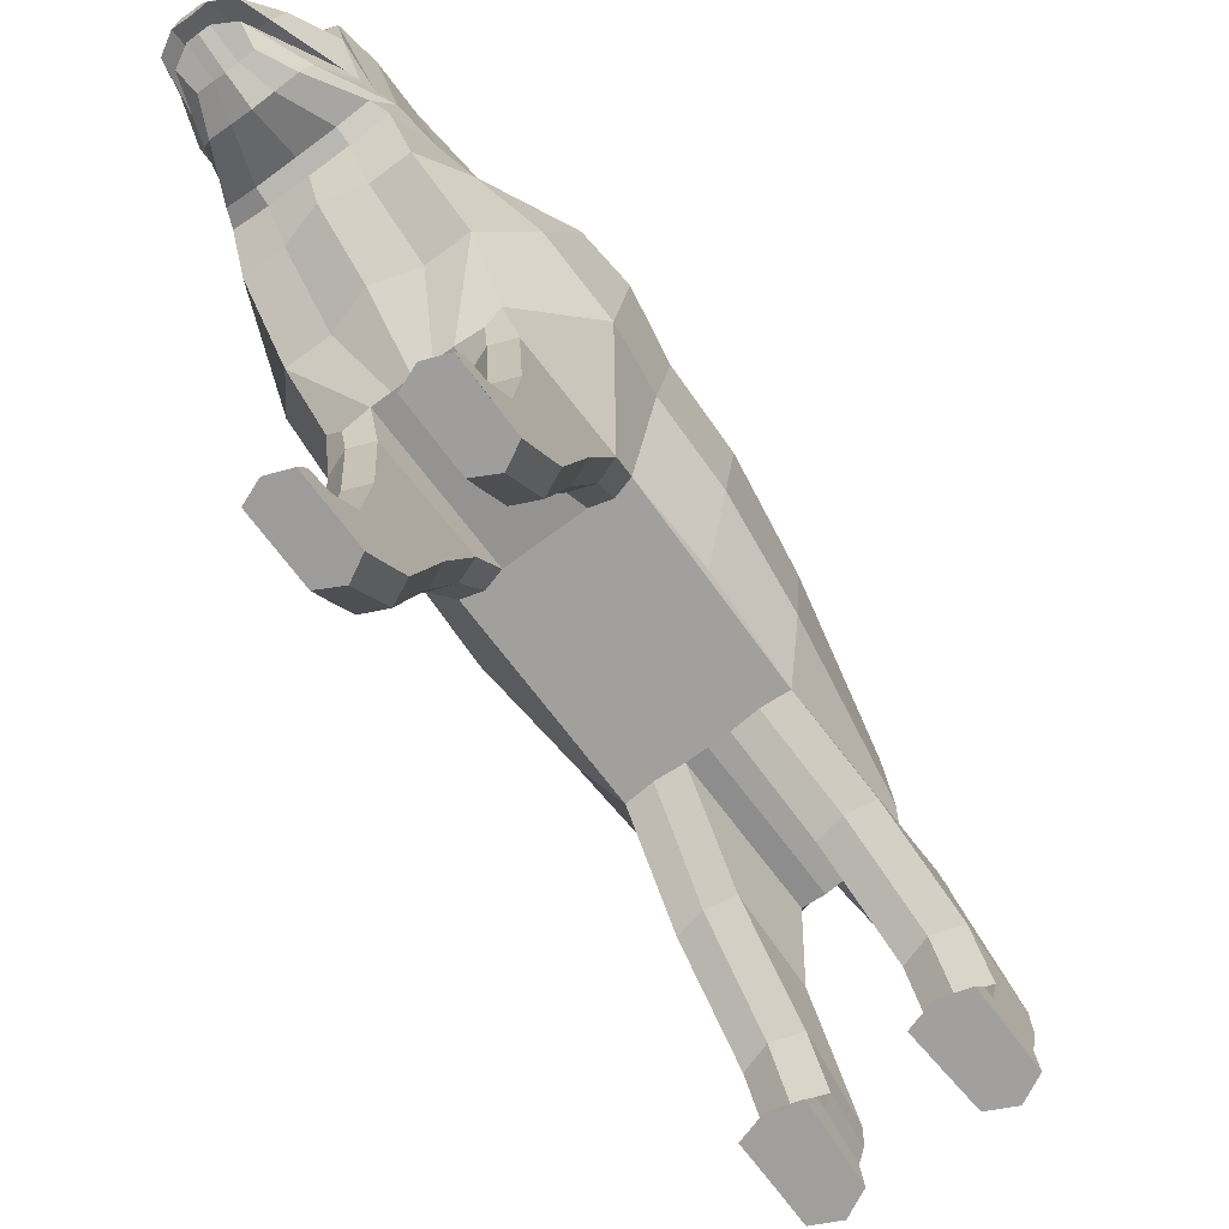
<metadata>
{"format":"obj","ext":"obj","renderer":"f3d","projection":"perspective","resolution":1024,"background":"white","views":[{"elev":-72.1,"azim":-143.5,"up":"+Y"}]}
</metadata>
<code>
v  0.07107 2.12 3.469
v  0.07107 2.187 3.55
v  0.1915 2.128 3.587
v  0.1908 2.061 3.506
v  0.1915 2.011 3.661
v  0.1908 1.943 3.58
v  0.07107 1.952 3.698
v  0.07107 1.885 3.617
v  0.07107 2.564 4.031
v  0.3295 2.416 4.055
v  0.3295 2.122 4.101
v  0.07107 1.974 4.124
v  0.4498 2.323 4.87
v  0.4498 2.758 4.826
v  0.4471 3.216 5.907
v  0.4471 2.796 6.017
v  0.07107 2.106 4.893
v  0.07107 2.976 4.804
v  0.07107 3.426 5.852
v  0.07107 2.586 6.072
v  0.204 3.359 7.006
v  0.07107 3.433 6.986
v  0.07107 3.136 7.064
v  0.204 3.211 7.045
v  -0.06185 3.359 7.006
v  -0.06185 3.211 7.045
v  1.257 -2.977 4.424
v  1.257 -2.977 5.011
v  1.257 -3.518 4.873
v  1.257 -3.518 4.286
v  1.257 -2.258 4.132
v  1.257 -2.561 4.995
v  1.257 -3.831 4.928
v  1.257 -3.831 4.341
v  1.257 -3.848 3.965
v  1.257 -3.526 4.149
v  1.167 -1.402 3.052
v  1.167 -1.256 3.982
v  0.995 -0.4806 2.06
v  0.9949 -0.4469 3.761
v  0.9949 0.2595 3.793
v  1.328 0.3495 1.767
v  1.355 1.796 1.868
v  0.9949 1.163 3.657
v  1.042 -0.3736 0.7408
v  1.476 0.4565 0.4474
v  1.473 0.5938 -0.6105
v  1.023 -0.5062 -0.3846
v  1.097 -0.9817 -0.7153
v  1.567 0.613 -1.389
v  1.097 -1.196 -2.085
v  1.031 -0.5459 -2.279
v  1.097 -2.08 -1.084
v  1.097 -2.294 -2.006
v  1.097 -3.407 -1.43
v  1.097 -3.318 -2.084
v  1.097 -3.808 -1.743
v  1.097 -3.719 -2.396
v  1.097 -4.038 -1.932
v  1.097 -4.049 -2.454
v  1.097 -4.074 -2.778
v  1.097 -3.797 -2.677
v  0.9981 2.667 2.187
v  0.9949 2.44 3.098
v  1.054 2.89 0.6647
v  1.563 1.824 0.5269
v  1.6 1.704 -0.5417
v  1.114 2.995 -0.4039
v  1.111 3.124 -1.881
v  1.66 1.906 -2.018
v  1.213 1.611 -3.061
v  1.003 3.14 -2.927
v  1.748 1.698 -1.377
v  1.197 2.978 -1.239
v  1.526 0.7578 -2.409
v  1.11 0.1487 -2.868
v  1.024 0.7229 -3.673
v  1.056 1.971 -3.441
v  0.8577 3.583 -3.623
v  0.9745 1.436 -3.999
v  0.8967 1.437 -4.196
v  0.9971 1.95 -3.967
v  0.8439 3.637 -4.258
v  0.8863 2.133 -4.183
v  0.7007 1.375 -4.75
v  0.8541 2.007 -4.346
v  0.5864 1.184 -4.791
v  0.399 1.15 -5.185
v  0.4416 1.202 -5.458
v  0.533 0.2595 4.073
v  0.533 1.006 3.926
v  0.07107 0.8495 3.894
v  0.07107 0.2595 4.052
v  0.9537 -3.518 5.024
v  0.9537 -2.977 5.162
v  0.6508 -2.977 5.011
v  0.6508 -3.518 4.873
v  0.8638 -1.256 4.237
v  0.668 -0.373 3.985
v  0.3411 -0.2991 3.906
v  0.5609 -1.256 4.19
v  0.9537 -2.561 5.171
v  0.6508 -2.561 5.045
v  0.9537 -3.831 5.079
v  0.6508 -3.831 4.928
v  0.6581 -0.4806 2.034
v  0.8299 -1.402 2.988
v  0.493 -1.402 3.052
v  0.3212 -0.4806 2.06
v  0.9198 -2.258 4.026
v  0.9198 -2.977 4.307
v  0.5829 -2.977 4.424
v  0.5829 -2.258 4.132
v  0.9198 -3.518 4.174
v  0.9198 -3.526 4.042
v  0.5829 -3.526 4.149
v  0.5829 -3.518 4.286
v  0.9198 -3.848 3.865
v  0.5829 -3.848 3.965
v  0.8279 -3.407 -1.304
v  0.8279 -2.08 -0.9714
v  0.5588 -2.08 -1.084
v  0.5588 -3.407 -1.43
v  0.8279 -3.719 -2.501
v  0.8279 -3.797 -2.781
v  0.5588 -3.797 -2.677
v  0.5588 -3.719 -2.396
v  0.8279 -2.294 -2.11
v  0.8279 -3.318 -2.188
v  0.5588 -3.318 -2.084
v  0.5588 -2.294 -2.006
v  0.8279 -4.074 -2.883
v  0.5588 -4.074 -2.778
v  0.8279 -3.808 -1.605
v  0.5588 -3.808 -1.743
v  0.8279 -1.196 -2.189
v  0.5588 -1.196 -2.085
v  0.8447 -0.7889 -2.264
v  0.5246 -0.7418 -2.279
v  0.8279 -4.038 -1.786
v  0.5588 -4.038 -1.932
v  0.8279 -0.9817 -0.6172
v  0.5588 -0.9817 -0.7153
v  0.7818 -0.5062 -0.3166
v  0.5406 -0.5062 -0.3846
v  0.07107 -0.3504 3.906
v  0.07107 -0.4806 2.06
v  0.212 1.131 -5.185
v  0.3173 1.083 -4.791
v  0.07107 1.014 -4.791
v  0.07107 1.085 -5.185
v  0.591 3.28 -1.881
v  0.5369 3.287 -2.927
v  0.07107 3.435 -2.927
v  0.07107 3.31 -1.881
v  0.5346 2.914 2.096
v  0.5627 3.082 0.6647
v  0.07107 3.142 0.6647
v  0.07107 3.053 2.005
v  0.5474 0.7229 -3.673
v  0.5904 0.1487 -2.868
v  0.07107 0.1487 -3.034
v  0.07107 0.7229 -3.81
v  0.1867 1.628 -5.772
v  0.2789 1.415 -5.758
v  0.07107 1.415 -5.749
v  0.07107 1.578 -5.772
v  0.533 3.648 -3.623
v  0.07107 3.713 -3.623
v  0.202 1.202 -5.594
v  0.07107 1.202 -5.594
v  0.533 3.74 -4.258
v  0.4523 3.23 -4.793
v  0.07107 3.317 -4.793
v  0.07107 3.842 -4.258
v  0.5337 1.292 -4.196
v  0.5381 1.237 -3.999
v  0.07107 1.237 -3.999
v  0.07107 1.292 -4.196
v  -0.3916 1.292 -4.196
v  -0.396 1.237 -3.999
v  0.35 2.322 -5.053
v  0.07107 2.459 -5.093
v  0.533 2.607 3.108
v  0.07107 2.775 3.118
v  0.6341 3.201 -1.239
v  0.07107 3.279 -1.239
v  0.2979 -0.7418 -2.279
v  0.07107 -0.7418 -2.279
v  0.07107 1.708 -5.685
v  0.5926 3.131 -0.4039
v  0.07107 3.115 -0.4039
v  0.07107 1.216 3.894
v  0.533 1.189 3.775
v  0.1847 1.902 3.52
v  0.07107 1.836 3.585
v  0.07107 2.148 3.43
v  0.2056 2.022 3.458
v  0.07107 -0.4928 0.8905
v  0.4296 -0.4932 0.8517
v  0.07107 -0.5062 -0.3846
v  0.2748 -0.5062 -0.3846
v  -0.179 -0.4806 2.06
v  -0.2875 -0.4932 0.8517
v  -0.1327 -0.5062 -0.3846
v  -0.3984 -0.5062 -0.3846
v  0.7196 -0.4936 0.8419
v  1.01 -0.4939 0.789
v  0.9183 2.248 -4.713
v  0.6998 1.994 -5.229
v  0.4523 1.639 -5.652
v  0.6258 2.831 -4.878
v  0.7296 2.7 -4.855
v  0.6126 2.596 -4.917
v  0.5088 2.727 -4.94
v  0.8336 3.143 -4.793
v  0.5174 1.423 -5.616
v  0.575 1.468 -5.11
v  0.6033 1.573 -5.288
v  0.8116 1.939 -4.495
v  -0.1557 -0.7418 -2.279
v  -0.3825 -0.7418 -2.279
v  0.07107 1.695 -5.346
v  0.3142 1.721 -5.293
v  0.4324 1.939 -4.479
v  0.07107 1.939 -4.463
v  0.07107 1.322 -5.203
v  0.2383 1.324 -5.202
v  -0.0486 2.061 3.506
v  -0.04931 2.128 3.587
v  -0.0486 1.943 3.58
v  -0.04931 2.011 3.661
v  -0.1874 2.416 4.055
v  -0.1874 2.122 4.101
v  -0.3077 2.323 4.87
v  -0.3049 2.796 6.017
v  -0.3049 3.216 5.907
v  -0.3077 2.758 4.826
v  -1.114 -2.977 4.424
v  -1.114 -3.518 4.286
v  -1.114 -3.518 4.873
v  -1.114 -2.977 5.011
v  -1.114 -2.258 4.132
v  -1.114 -3.831 4.341
v  -1.114 -3.831 4.928
v  -1.114 -3.526 4.149
v  -1.114 -3.848 3.965
v  -1.114 -2.561 4.995
v  -1.025 -1.256 3.982
v  -1.025 -1.402 3.052
v  -0.8528 -0.4469 3.761
v  -0.8528 -0.4806 2.06
v  -0.8528 0.2595 3.793
v  -0.8528 1.163 3.657
v  -1.213 1.796 1.868
v  -1.186 0.3495 1.767
v  -1.334 0.4565 0.4474
v  -0.8994 -0.3736 0.7408
v  -1.331 0.5938 -0.6105
v  -1.425 0.613 -1.389
v  -0.9548 -0.9817 -0.7153
v  -0.8809 -0.5062 -0.3846
v  -0.889 -0.5459 -2.279
v  -0.9548 -1.196 -2.085
v  -0.9548 -2.294 -2.006
v  -0.9548 -2.08 -1.084
v  -0.9548 -3.318 -2.084
v  -0.9548 -3.407 -1.43
v  -0.9548 -3.719 -2.396
v  -0.9548 -3.808 -1.743
v  -0.9548 -4.049 -2.454
v  -0.9548 -4.038 -1.932
v  -0.9548 -3.797 -2.677
v  -0.9548 -4.074 -2.778
v  -0.8528 2.44 3.098
v  -0.856 2.667 2.187
v  -0.9122 2.89 0.6647
v  -0.9721 2.995 -0.4039
v  -1.458 1.704 -0.5417
v  -1.421 1.824 0.5269
v  -0.9689 3.124 -1.881
v  -0.8606 3.14 -2.927
v  -1.071 1.611 -3.061
v  -1.517 1.906 -2.018
v  -1.055 2.978 -1.239
v  -1.606 1.698 -1.377
v  -1.384 0.7578 -2.409
v  -0.8815 0.7229 -3.673
v  -0.9677 0.1487 -2.868
v  -0.7155 3.583 -3.623
v  -0.9143 1.971 -3.441
v  -0.8549 1.95 -3.967
v  -0.7546 1.437 -4.196
v  -0.8323 1.436 -3.999
v  -0.7018 3.637 -4.258
v  -0.7441 2.133 -4.183
v  -0.7119 2.007 -4.346
v  -0.5585 1.375 -4.75
v  -0.4443 1.184 -4.791
v  -0.2995 1.202 -5.458
v  -0.2568 1.15 -5.185
v  -0.3908 0.2595 4.073
v  -0.3908 1.006 3.926
v  -0.8115 -3.518 5.024
v  -0.5086 -3.518 4.873
v  -0.5086 -2.977 5.011
v  -0.8115 -2.977 5.162
v  -0.7217 -1.256 4.237
v  -0.4187 -1.256 4.19
v  -0.199 -0.2991 3.906
v  -0.5259 -0.373 3.985
v  -0.5086 -2.561 5.045
v  -0.8115 -2.561 5.171
v  -0.8115 -3.831 5.079
v  -0.5086 -3.831 4.928
v  -0.5159 -0.4806 2.034
v  -0.3508 -1.402 3.052
v  -0.6877 -1.402 2.988
v  -0.7776 -2.258 4.026
v  -0.4407 -2.258 4.132
v  -0.4407 -2.977 4.424
v  -0.7776 -2.977 4.307
v  -0.7776 -3.518 4.174
v  -0.4407 -3.518 4.286
v  -0.4407 -3.526 4.149
v  -0.7776 -3.526 4.042
v  -0.4407 -3.848 3.965
v  -0.7776 -3.848 3.865
v  -0.6857 -3.407 -1.304
v  -0.4167 -3.407 -1.43
v  -0.4167 -2.08 -1.084
v  -0.6857 -2.08 -0.9714
v  -0.6857 -3.719 -2.501
v  -0.4167 -3.719 -2.396
v  -0.4167 -3.797 -2.677
v  -0.6857 -3.797 -2.781
v  -0.6857 -2.294 -2.11
v  -0.4167 -2.294 -2.006
v  -0.4167 -3.318 -2.084
v  -0.6857 -3.318 -2.188
v  -0.4167 -4.074 -2.778
v  -0.6857 -4.074 -2.883
v  -0.6857 -3.808 -1.605
v  -0.4167 -3.808 -1.743
v  -0.6857 -1.196 -2.189
v  -0.4167 -1.196 -2.085
v  -0.7025 -0.7889 -2.264
v  -0.6857 -4.038 -1.786
v  -0.4167 -4.038 -1.932
v  -0.4167 -0.9817 -0.7153
v  -0.6857 -0.9817 -0.6172
v  -0.6397 -0.5062 -0.3166
v  -0.06988 1.131 -5.185
v  -0.1751 1.083 -4.791
v  -0.4489 3.28 -1.881
v  -0.3948 3.287 -2.927
v  -0.3925 2.914 2.096
v  -0.4206 3.082 0.6647
v  -0.4052 0.7229 -3.673
v  -0.4483 0.1487 -2.868
v  -0.04455 1.628 -5.772
v  -0.1367 1.415 -5.758
v  -0.3908 3.648 -3.623
v  -0.05988 1.202 -5.594
v  -0.3908 3.74 -4.258
v  -0.3102 3.23 -4.793
v  -0.2078 2.322 -5.053
v  -0.3908 2.607 3.108
v  -0.4919 3.201 -1.239
v  -0.4505 3.131 -0.4039
v  -0.3908 1.189 3.775
v  -0.06345 2.022 3.458
v  -0.04259 1.902 3.52
v  -0.8674 -0.4939 0.789
v  -0.5775 -0.4936 0.8419
v  -0.5577 1.994 -5.229
v  -0.7761 2.248 -4.713
v  -0.3101 1.639 -5.652
v  -0.4836 2.831 -4.878
v  -0.3666 2.727 -4.94
v  -0.4705 2.596 -4.917
v  -0.5875 2.7 -4.855
v  -0.6915 3.143 -4.793
v  -0.3752 1.423 -5.616
v  -0.4328 1.468 -5.11
v  -0.4611 1.573 -5.288
v  -0.6694 1.939 -4.495
v  -0.2903 1.939 -4.479
v  -0.172 1.721 -5.293
v  -0.09615 1.324 -5.202
g Cylinder.001_Cylinder.001
f 1 2 3
f 1 3 4
f 4 3 5
f 4 5 6
f 6 5 7
f 6 7 8
f 3 2 9
f 3 9 10
f 5 3 10
f 5 10 11
f 7 5 11
f 7 11 12
f 13 14 15
f 13 15 16
f 12 11 13
f 12 13 17
f 11 10 14
f 11 14 13
f 10 9 18
f 10 18 14
f 14 18 19
f 14 19 15
f 17 13 16
f 17 16 20
f 21 22 23
f 21 23 24
f 25 23 22
f 25 26 23
f 20 16 24
f 20 24 23
f 16 15 21
f 16 21 24
f 15 19 22
f 15 22 21
f 27 28 29
f 27 29 30
f 28 27 31
f 28 31 32
f 30 29 33
f 30 33 34
f 30 34 35
f 30 35 36
f 32 31 37
f 32 37 38
f 38 37 39
f 38 39 40
f 41 42 43
f 41 43 44
f 40 39 42
f 40 42 41
f 42 39 45
f 42 45 46
f 47 48 49
f 47 49 50
f 46 45 48
f 46 48 47
f 50 49 51
f 50 51 52
f 51 49 53
f 51 53 54
f 54 53 55
f 54 55 56
f 56 55 57
f 56 57 58
f 58 57 59
f 58 59 60
f 58 60 61
f 58 61 62
f 44 43 63
f 44 63 64
f 65 66 67
f 65 67 68
f 69 70 71
f 69 71 72
f 63 43 66
f 63 66 65
f 43 42 46
f 43 46 66
f 68 67 73
f 68 73 74
f 47 67 66
f 47 66 46
f 50 73 67
f 50 67 47
f 74 73 70
f 74 70 69
f 75 76 77
f 75 77 71
f 50 52 76
f 50 76 75
f 50 75 70
f 50 70 73
f 70 75 71
f 72 71 78
f 72 78 79
f 78 80 81
f 78 81 82
f 71 77 80
f 71 80 78
f 79 78 82
f 79 82 83
f 84 85 86
f 82 85 84
f 82 81 87
f 82 87 85
f 85 87 88
f 85 88 89
f 90 91 92
f 90 92 93
f 94 95 96
f 94 96 97
f 98 99 100
f 98 100 101
f 95 102 103
f 95 103 96
f 99 90 93
f 99 93 100
f 102 98 101
f 102 101 103
f 104 94 97
f 104 97 105
f 106 107 108
f 106 108 109
f 110 111 112
f 110 112 113
f 114 115 116
f 114 116 117
f 111 114 117
f 111 117 112
f 115 118 119
f 115 119 116
f 107 110 113
f 107 113 108
f 34 33 104
f 34 104 105
f 34 105 119
f 34 119 118
f 118 35 34
f 105 97 117
f 105 117 116
f 116 119 105
f 120 121 122
f 120 122 123
f 124 125 126
f 124 126 127
f 128 129 130
f 128 130 131
f 125 132 133
f 125 133 126
f 134 120 123
f 134 123 135
f 129 124 127
f 129 127 130
f 136 128 131
f 136 131 137
f 138 136 137
f 138 137 139
f 140 134 135
f 140 135 141
f 121 142 143
f 121 143 122
f 142 144 145
f 142 145 143
f 145 139 137
f 145 137 143
f 122 143 137
f 122 137 131
f 130 123 122
f 130 122 131
f 130 127 135
f 130 135 123
f 141 135 127
f 141 127 126
f 126 133 141
f 59 140 141
f 59 141 133
f 59 133 132
f 59 132 61
f 97 96 112
f 97 112 117
f 103 113 112
f 103 112 96
f 103 101 108
f 103 108 113
f 100 109 108
f 100 108 101
f 109 100 146
f 109 146 147
f 52 138 139
f 52 139 76
f 148 149 150
f 148 150 151
f 152 153 154
f 152 154 155
f 156 157 158
f 156 158 159
f 160 161 162
f 160 162 163
f 164 165 166
f 164 166 167
f 153 168 169
f 153 169 154
f 170 148 151
f 170 151 171
f 172 173 174
f 172 174 175
f 176 177 178
f 176 178 179
f 180 179 178
f 180 178 181
f 177 160 163
f 177 163 178
f 173 182 183
f 173 183 174
f 184 156 159
f 184 159 185
f 186 152 155
f 186 155 187
f 168 172 175
f 168 175 169
f 161 188 189
f 161 189 162
f 164 167 190
f 191 186 187
f 191 187 192
f 157 191 192
f 157 192 158
f 193 194 184
f 195 196 193
f 184 195 193
f 184 185 197
f 184 197 198
f 184 198 195
f 149 176 179
f 149 179 150
f 193 92 91
f 93 146 100
f 199 200 109
f 199 109 147
f 199 201 202
f 199 202 145
f 145 200 199
f 199 147 203
f 199 203 204
f 205 201 199
f 205 199 204
f 204 206 205
f 106 207 208
f 106 208 39
f 45 39 208
f 48 45 208
f 207 144 48
f 207 48 208
f 33 29 94
f 33 94 104
f 32 38 98
f 32 98 102
f 40 41 90
f 40 90 99
f 28 32 102
f 28 102 95
f 38 40 99
f 38 99 98
f 29 28 95
f 29 95 94
f 41 44 91
f 41 91 90
f 44 194 193
f 44 193 91
f 52 51 136
f 52 136 138
f 51 54 128
f 51 128 136
f 56 58 124
f 56 124 129
f 62 61 132
f 62 132 125
f 54 56 129
f 54 129 128
f 58 62 125
f 58 125 124
f 200 145 144
f 200 144 207
f 109 200 207
f 109 207 106
f 49 48 144
f 49 144 142
f 53 49 142
f 53 142 121
f 59 57 134
f 59 134 140
f 57 55 120
f 57 120 134
f 55 53 121
f 55 121 120
f 37 31 110
f 37 110 107
f 36 35 118
f 36 118 115
f 27 30 114
f 27 114 111
f 30 36 115
f 30 115 114
f 31 27 111
f 31 111 110
f 39 37 107
f 39 107 106
f 87 81 176
f 87 176 149
f 44 64 184
f 44 184 194
f 65 68 191
f 65 191 157
f 68 74 186
f 68 186 191
f 182 209 210
f 182 210 211
f 211 164 182
f 76 139 188
f 76 188 161
f 79 83 172
f 79 172 168
f 74 69 152
f 74 152 186
f 64 63 156
f 64 156 184
f 212 213 214
f 212 214 215
f 80 77 160
f 80 160 177
f 81 80 177
f 81 177 176
f 83 216 173
f 83 173 172
f 89 88 148
f 89 148 170
f 72 79 168
f 72 168 153
f 211 217 165
f 211 165 164
f 77 76 161
f 77 161 160
f 63 65 157
f 63 157 156
f 69 72 153
f 69 153 152
f 88 87 149
f 88 149 148
f 85 89 218
f 210 219 217
f 210 217 211
f 86 220 209
f 216 84 209
f 189 188 202
f 189 202 201
f 189 201 205
f 189 205 221
f 145 202 188
f 145 188 139
f 206 222 221
f 206 221 205
f 223 224 225
f 223 225 226
f 195 198 4
f 195 4 6
f 198 197 1
f 198 1 4
f 6 8 196
f 6 196 195
f 170 171 227
f 170 227 228
f 83 82 84
f 83 84 216
f 209 84 86
f 224 219 220
f 224 220 225
f 89 170 228
f 89 228 218
f 166 165 224
f 166 224 223
f 165 217 219
f 165 219 224
f 228 227 226
f 228 226 225
f 218 228 225
f 218 225 220
f 209 220 219
f 209 219 210
f 86 85 218
f 86 218 220
f 182 164 190
f 182 190 183
f 173 216 212
f 173 212 215
f 173 215 182
f 215 214 182
f 213 212 216
f 216 209 213
f 209 214 213
f 209 182 214
f 1 229 230
f 1 230 2
f 229 231 232
f 229 232 230
f 231 8 7
f 231 7 232
f 230 233 9
f 230 9 2
f 232 234 233
f 232 233 230
f 7 12 234
f 7 234 232
f 235 236 237
f 235 237 238
f 12 17 235
f 12 235 234
f 234 235 238
f 234 238 233
f 233 238 18
f 233 18 9
f 238 237 19
f 238 19 18
f 17 20 236
f 17 236 235
f 20 23 26
f 20 26 236
f 236 26 25
f 236 25 237
f 237 25 22
f 237 22 19
f 239 240 241
f 239 241 242
f 242 243 239
f 240 244 245
f 240 245 241
f 240 246 247
f 240 247 244
f 242 248 243
f 248 249 250
f 248 250 243
f 249 251 252
f 249 252 250
f 253 254 255
f 253 255 256
f 251 253 256
f 251 256 252
f 256 257 258
f 256 258 252
f 259 260 261
f 259 261 262
f 257 259 262
f 257 262 258
f 260 263 264
f 260 264 261
f 264 265 266
f 264 266 261
f 265 267 268
f 265 268 266
f 267 269 270
f 267 270 268
f 269 271 272
f 269 272 270
f 269 273 274
f 269 274 271
f 254 275 276
f 254 276 255
f 277 278 279
f 277 279 280
f 281 282 283
f 281 283 284
f 276 277 280
f 276 280 255
f 255 280 257
f 255 257 256
f 278 285 286
f 278 286 279
f 259 257 280
f 259 280 279
f 260 259 279
f 260 279 286
f 285 281 284
f 285 284 286
f 287 283 288
f 287 288 289
f 260 287 289
f 260 289 263
f 260 286 284
f 260 284 287
f 284 283 287
f 282 290 291
f 282 291 283
f 291 292 293
f 291 293 294
f 283 291 294
f 283 294 288
f 290 295 292
f 290 292 291
f 296 297 298
f 292 296 298
f 292 298 299
f 292 299 293
f 298 300 301
f 298 301 299
f 302 93 92
f 302 92 303
f 304 305 306
f 304 306 307
f 308 309 310
f 308 310 311
f 307 306 312
f 307 312 313
f 311 310 93
f 311 93 302
f 313 312 309
f 313 309 308
f 314 315 305
f 314 305 304
f 316 203 317
f 316 317 318
f 319 320 321
f 319 321 322
f 323 324 325
f 323 325 326
f 322 321 324
f 322 324 323
f 326 325 327
f 326 327 328
f 318 317 320
f 318 320 319
f 314 245 244
f 314 244 247
f 314 247 328
f 314 328 327
f 327 315 314
f 324 305 315
f 324 315 327
f 327 325 324
f 329 330 331
f 329 331 332
f 333 334 335
f 333 335 336
f 337 338 339
f 337 339 340
f 336 335 341
f 336 341 342
f 343 344 330
f 343 330 329
f 340 339 334
f 340 334 333
f 345 346 338
f 345 338 337
f 347 222 346
f 347 346 345
f 348 349 344
f 348 344 343
f 332 331 350
f 332 350 351
f 351 350 206
f 351 206 352
f 206 350 346
f 206 346 222
f 331 338 346
f 331 346 350
f 339 338 331
f 339 331 330
f 339 330 344
f 339 344 334
f 334 344 349
f 334 349 341
f 341 335 334
f 274 342 341
f 274 341 349
f 274 349 348
f 274 348 272
f 305 324 321
f 305 321 306
f 312 306 321
f 312 321 320
f 312 320 317
f 312 317 309
f 310 309 317
f 310 317 203
f 203 147 146
f 203 146 310
f 263 289 222
f 263 222 347
f 353 151 150
f 353 150 354
f 355 155 154
f 355 154 356
f 357 159 158
f 357 158 358
f 359 163 162
f 359 162 360
f 361 167 166
f 361 166 362
f 356 154 169
f 356 169 363
f 364 171 151
f 364 151 353
f 365 175 174
f 365 174 366
f 181 178 163
f 181 163 359
f 366 174 183
f 366 183 367
f 368 185 159
f 368 159 357
f 369 187 155
f 369 155 355
f 363 169 175
f 363 175 365
f 360 162 189
f 360 189 221
f 361 190 167
f 370 192 187
f 370 187 369
f 358 158 192
f 358 192 370
f 368 371 193
f 372 185 368
f 193 372 368
f 193 196 373
f 193 373 372
f 372 197 185
f 354 150 179
f 354 179 180
f 193 303 92
f 93 310 146
f 316 252 374
f 316 374 375
f 258 374 252
f 262 374 258
f 375 374 262
f 375 262 352
f 245 314 304
f 245 304 241
f 248 313 308
f 248 308 249
f 251 311 302
f 251 302 253
f 242 307 313
f 242 313 248
f 249 308 311
f 249 311 251
f 241 304 307
f 241 307 242
f 253 302 303
f 253 303 254
f 254 303 193
f 254 193 371
f 263 347 345
f 263 345 264
f 264 345 337
f 264 337 265
f 267 340 333
f 267 333 269
f 273 336 342
f 273 342 274
f 265 337 340
f 265 340 267
f 269 333 336
f 269 336 273
f 204 375 352
f 204 352 206
f 203 316 375
f 203 375 204
f 261 351 352
f 261 352 262
f 266 332 351
f 266 351 261
f 272 348 343
f 272 343 270
f 270 343 329
f 270 329 268
f 268 329 332
f 268 332 266
f 250 318 319
f 250 319 243
f 246 326 328
f 246 328 247
f 239 322 323
f 239 323 240
f 240 323 326
f 240 326 246
f 243 319 322
f 243 322 239
f 252 316 318
f 252 318 250
f 299 354 180
f 299 180 293
f 254 371 368
f 254 368 275
f 277 358 370
f 277 370 278
f 278 370 369
f 278 369 285
f 376 377 367
f 376 367 361
f 361 378 376
f 289 360 221
f 289 221 222
f 290 363 365
f 290 365 295
f 285 369 355
f 285 355 281
f 275 368 357
f 275 357 276
f 379 380 381
f 379 381 382
f 294 181 359
f 294 359 288
f 293 180 181
f 293 181 294
f 295 365 366
f 295 366 383
f 300 364 353
f 300 353 301
f 282 356 363
f 282 363 290
f 378 361 362
f 378 362 384
f 288 359 360
f 288 360 289
f 276 357 358
f 276 358 277
f 281 355 356
f 281 356 282
f 301 353 354
f 301 354 299
f 298 385 300
f 376 378 384
f 376 384 386
f 297 377 387
f 383 377 296
f 223 226 388
f 223 388 389
f 373 231 229
f 373 229 372
f 372 229 1
f 372 1 197
f 231 373 196
f 231 196 8
f 364 390 227
f 364 227 171
f 295 383 296
f 295 296 292
f 377 297 296
f 389 388 387
f 389 387 386
f 300 385 390
f 300 390 364
f 166 223 389
f 166 389 362
f 362 389 386
f 362 386 384
f 390 388 226
f 390 226 227
f 385 387 388
f 385 388 390
f 377 376 386
f 377 386 387
f 297 387 385
f 297 385 298
f 367 183 190
f 367 190 361
f 380 383 366
f 366 367 380
f 367 381 380
f 380 379 383
f 383 379 382
f 383 382 377
f 382 381 367
f 382 367 377

</code>
